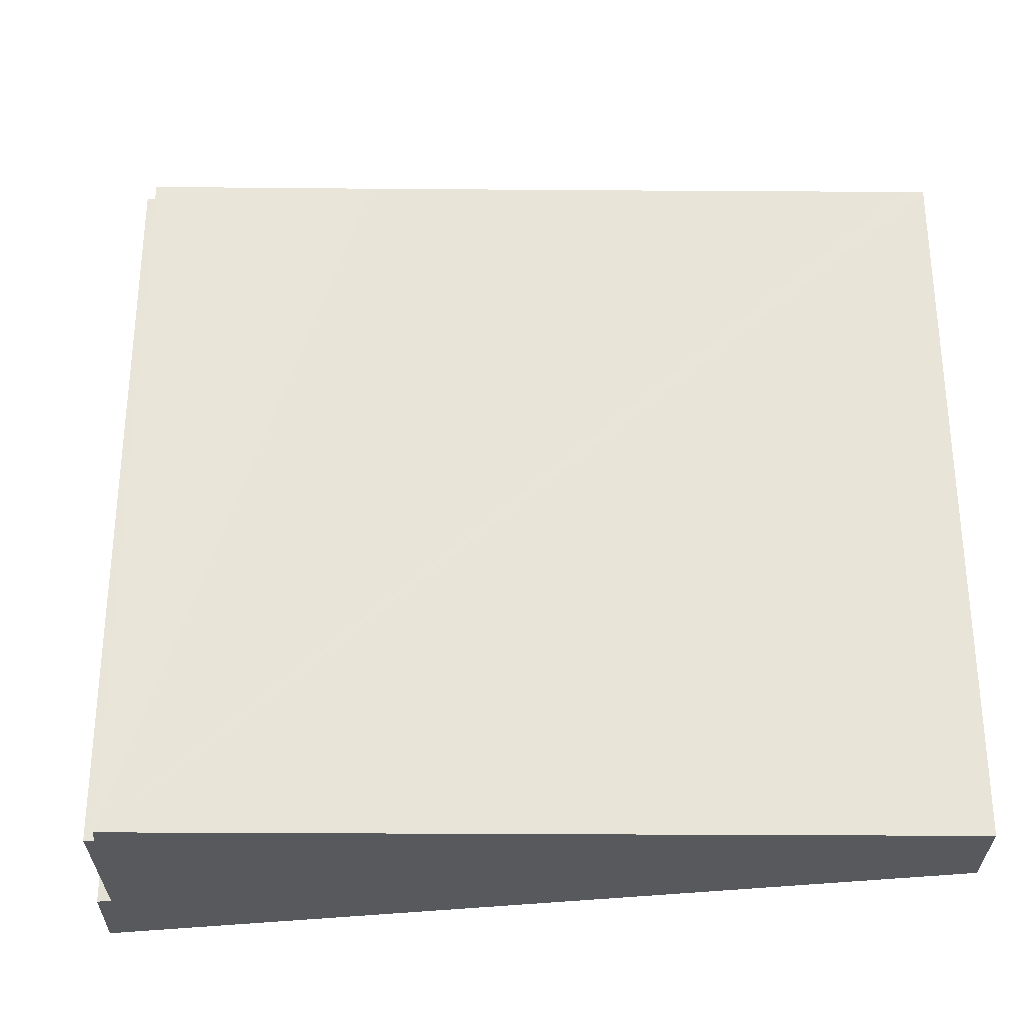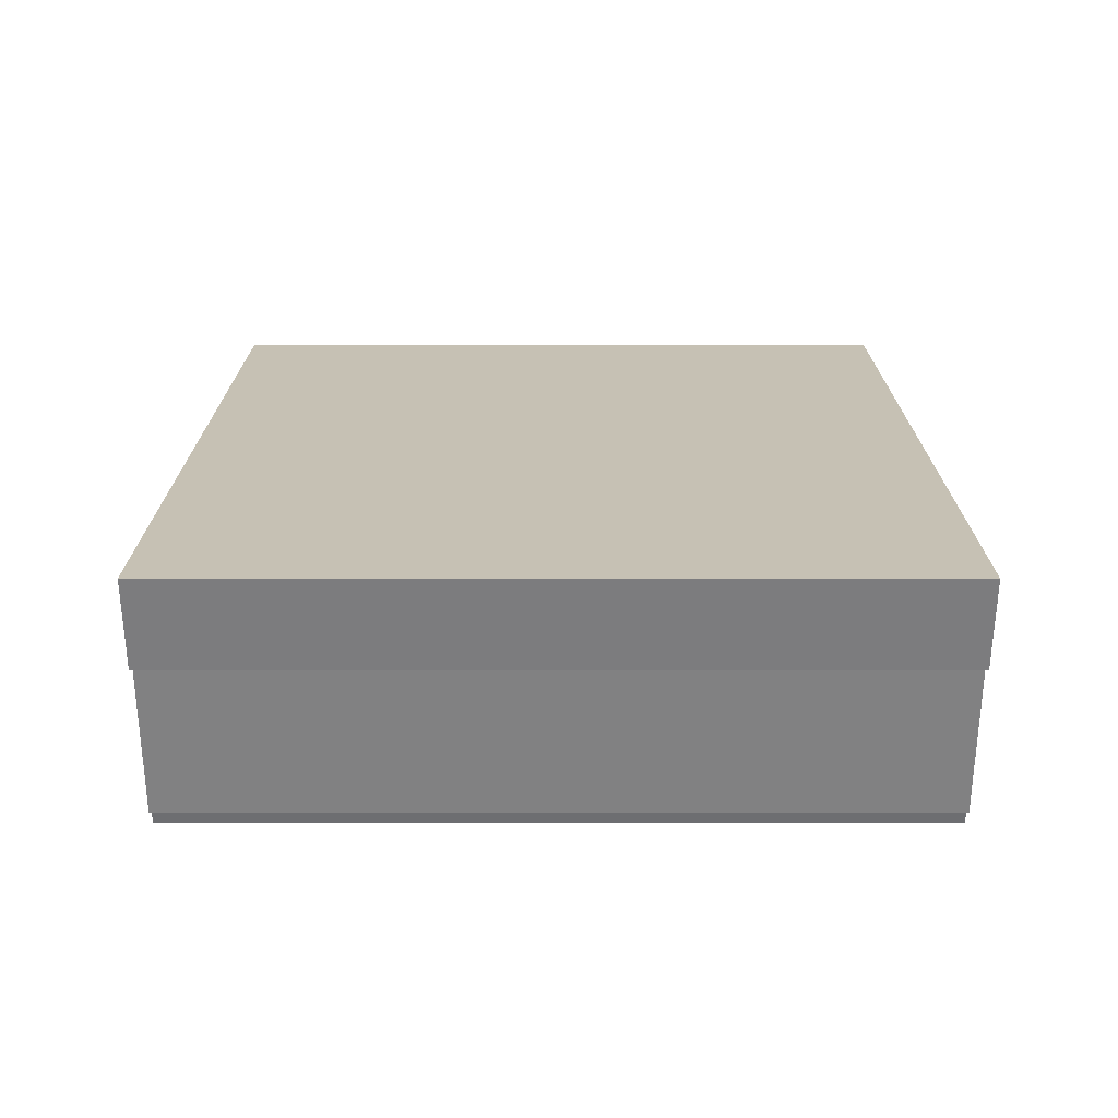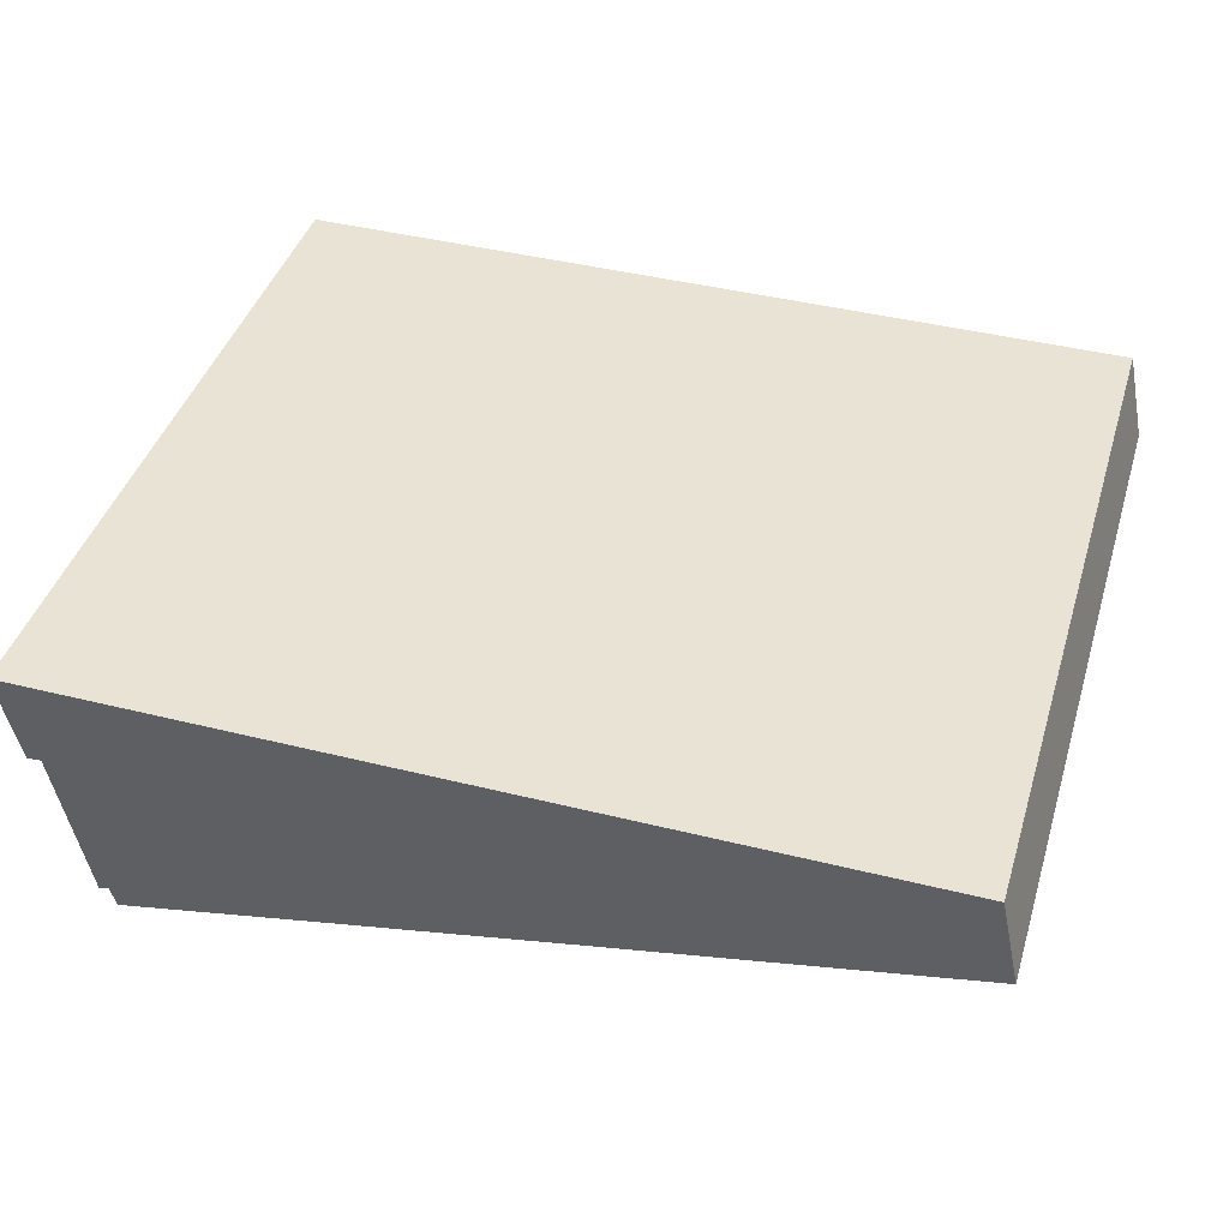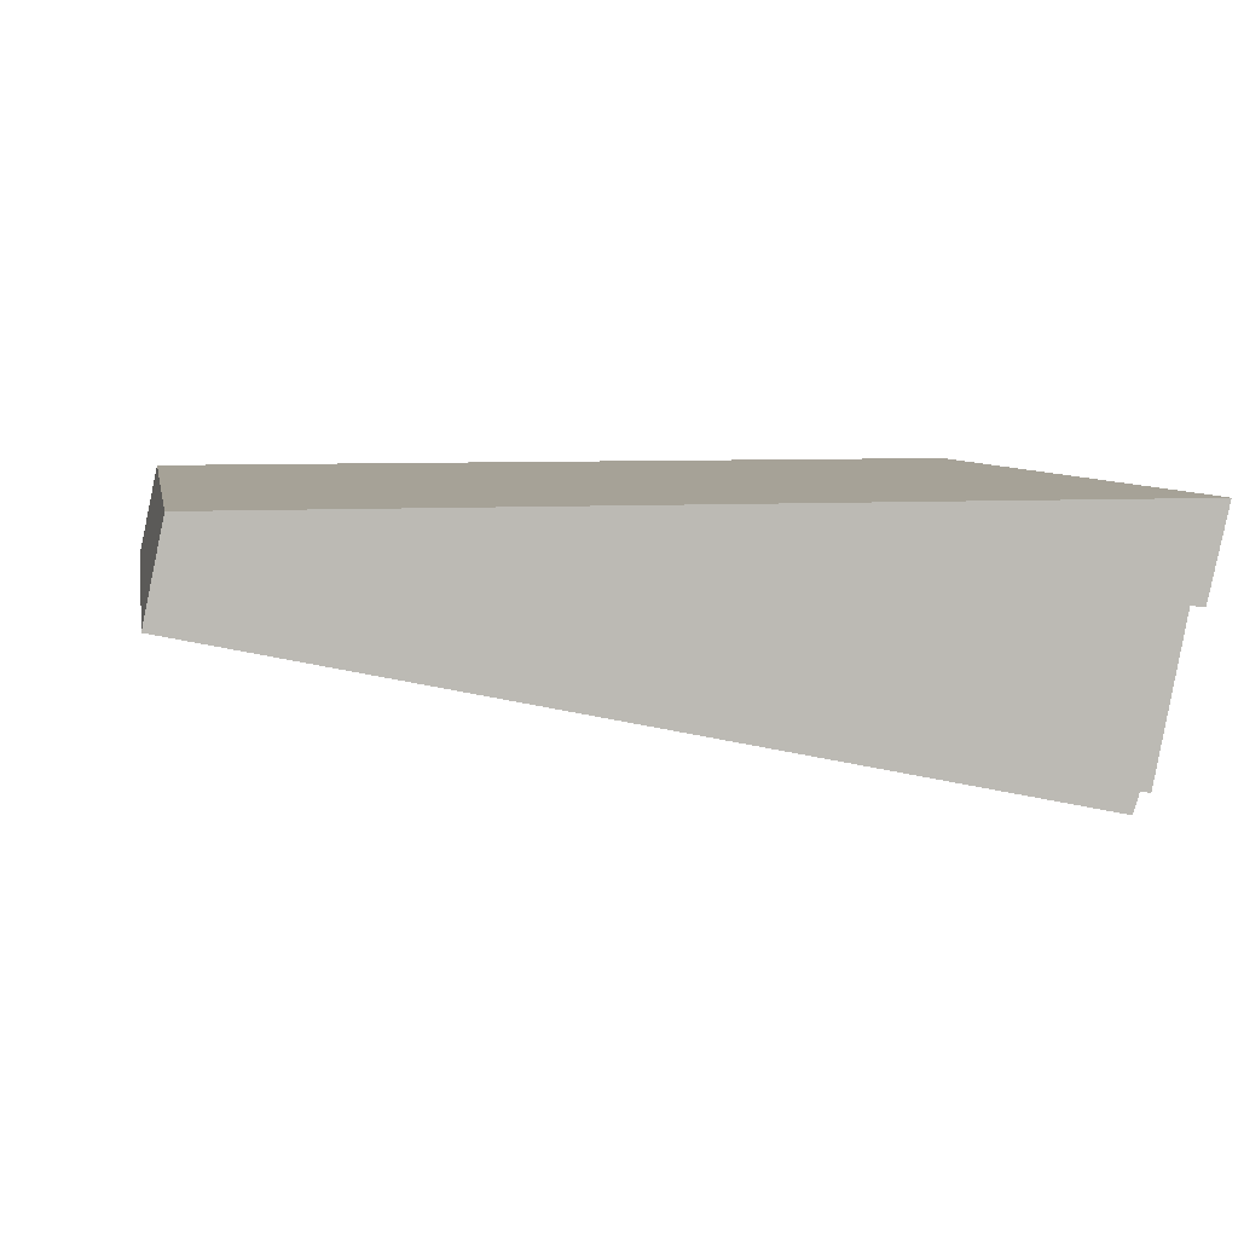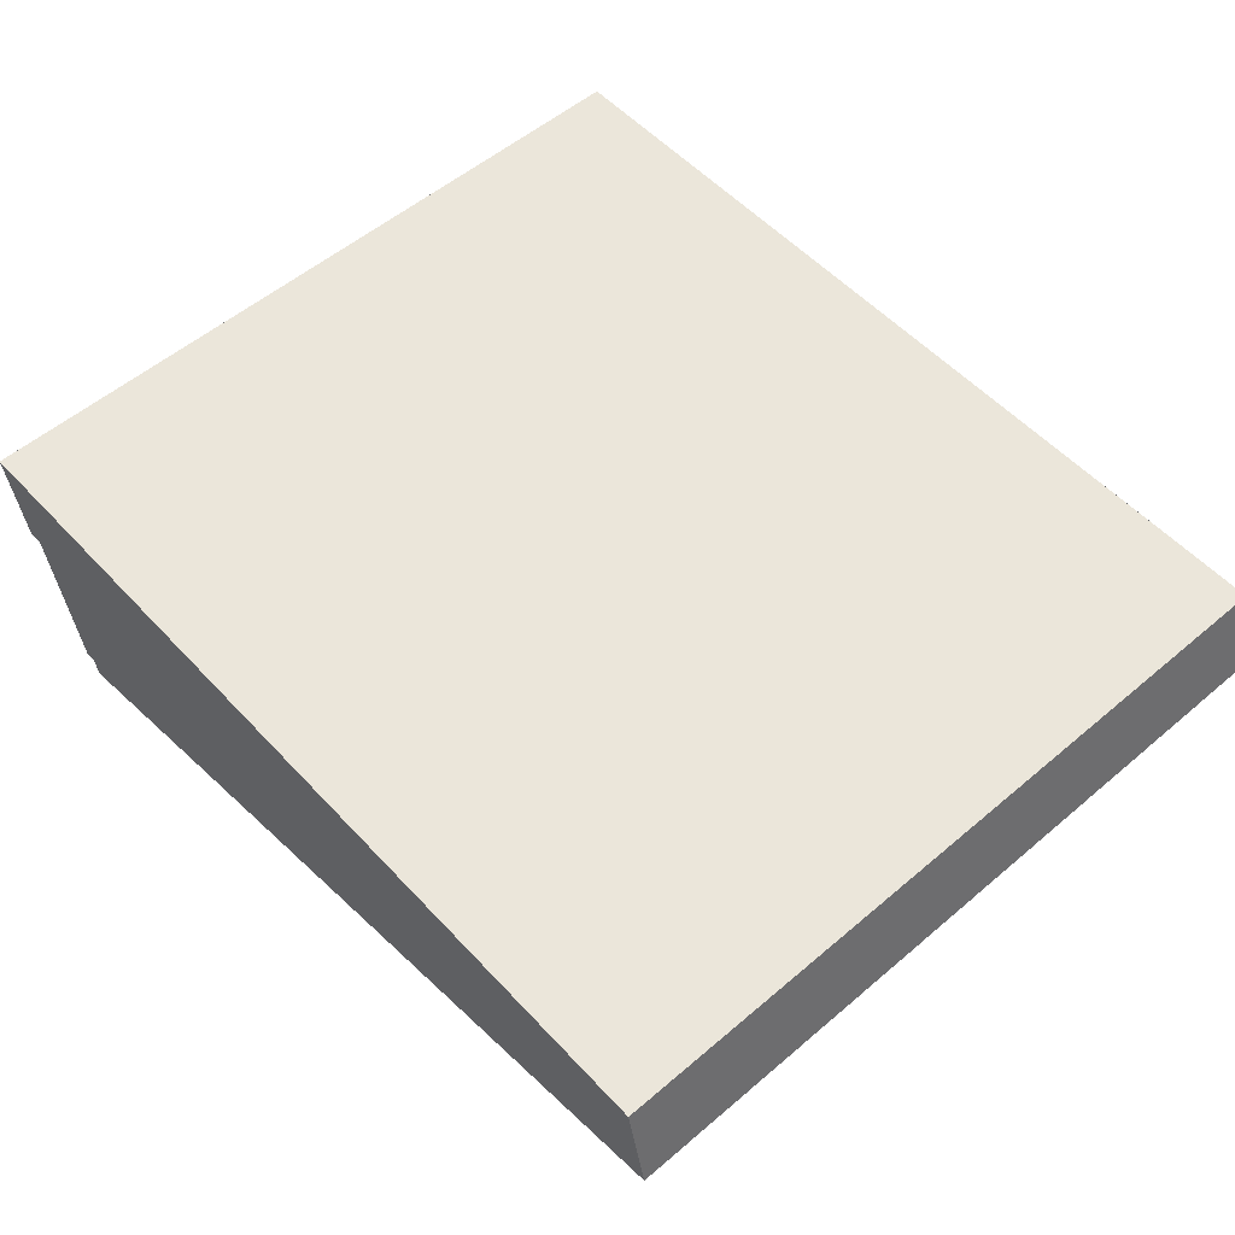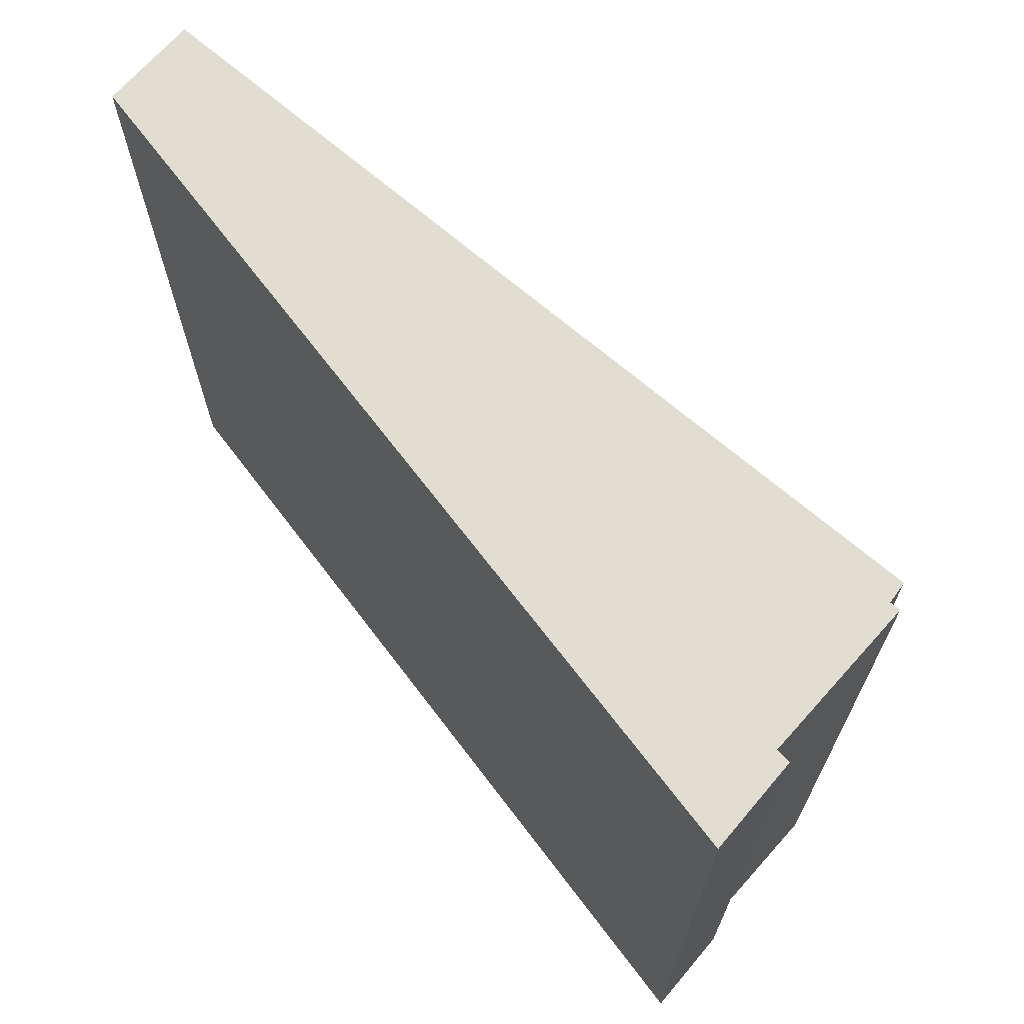
<metadata>
{"format":"obj","ext":"obj","renderer":"f3d","projection":"perspective","resolution":1024,"background":"white","views":[{"elev":-29.8,"azim":-168.6,"up":"+Y"},{"elev":18.6,"azim":90.0,"up":"+Z"},{"elev":42.2,"azim":-163.3,"up":"+Z"},{"elev":6.4,"azim":-11.2,"up":"+Z"},{"elev":55.0,"azim":-131.9,"up":"+Z"},{"elev":68.4,"azim":52.8,"up":"+Y"}]}
</metadata>
<code>
v  7.071 8.99 -1.498
v  9.895 8.99 -1.845
v  9.82 8.99 -2.09
v  10.38 8.99 0.034
v  10.8 8.99 1.122
v  0.237 8.99 1.122
v  5.853 8.99 -1.239
v  5.696 8.99 -1.205
v  4.536 8.99 -0.957
v  4.376 8.99 -0.923
v  3.157 8.99 -0.666
v  0.244 8.99 -0.051
v  0 8.99 5.505e-16
v  10.56 8.99 0.021
v  10.02 8.99 -1.869
v  10.56 -1.286e-18 0.021
v  10.38 -2.082e-18 0.034
v  10.02 1.144e-16 -1.869
v  9.895 1.13e-16 -1.845
v  9.82 1.28e-16 -2.09
v  0 0 0
v  7.071 9.173e-17 -1.498
v  5.853 7.587e-17 -1.239
v  5.696 7.378e-17 -1.205
v  4.536 5.86e-17 -0.957
v  3.157 4.078e-17 -0.666
v  4.376 5.652e-17 -0.923
v  0.244 3.123e-18 -0.051
v  0.237 -6.87e-17 1.122
v  10.8 -6.87e-17 1.122
g defaultobject
f 1 2 3
f 2 1 4
f 4 1 5
f 5 1 6
f 6 1 7
f 6 7 8
f 6 8 9
f 6 9 10
f 6 10 11
f 6 11 12
f 6 12 13
f 5 14 4
f 4 15 2
f 16 4 14
f 4 16 17
f 18 2 15
f 2 18 19
f 20 1 3
f 1 20 7
f 7 20 8
f 8 20 9
f 9 20 10
f 10 20 11
f 11 20 12
f 12 20 13
f 13 20 21
f 21 20 22
f 21 22 23
f 21 23 24
f 21 24 25
f 21 25 26
f 26 25 27
f 21 26 28
f 21 6 13
f 6 21 29
f 29 5 6
f 5 29 30
f 30 14 5
f 14 30 16
f 17 15 4
f 15 17 18
f 19 3 2
f 3 19 20
f 29 16 30
f 16 29 17
f 17 29 18
f 18 29 19
f 19 29 20
f 20 29 22
f 22 29 23
f 23 29 24
f 24 29 25
f 25 29 27
f 27 29 26
f 26 29 28
f 28 29 21

</code>
